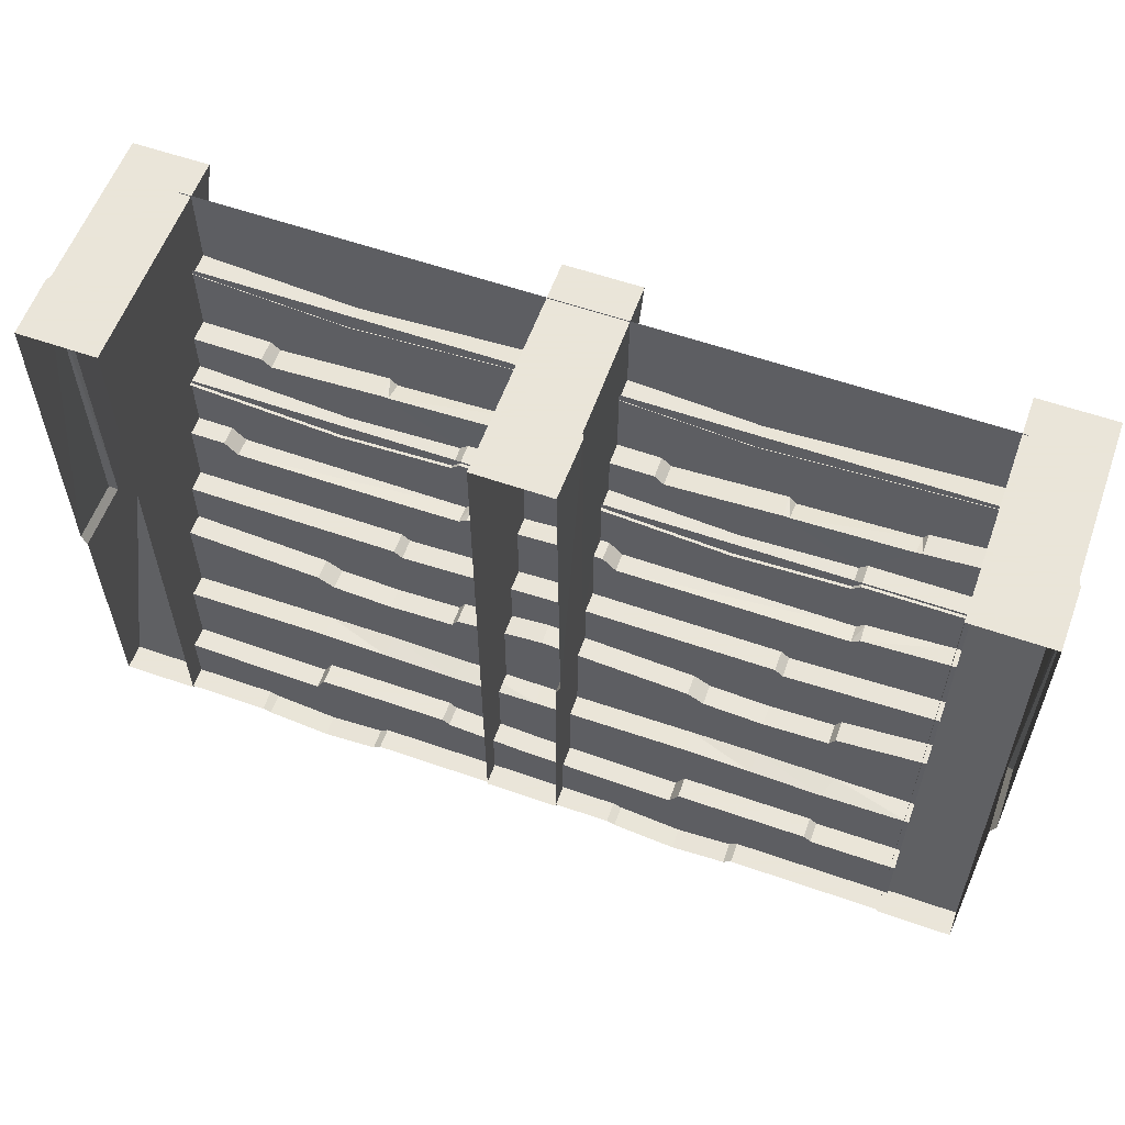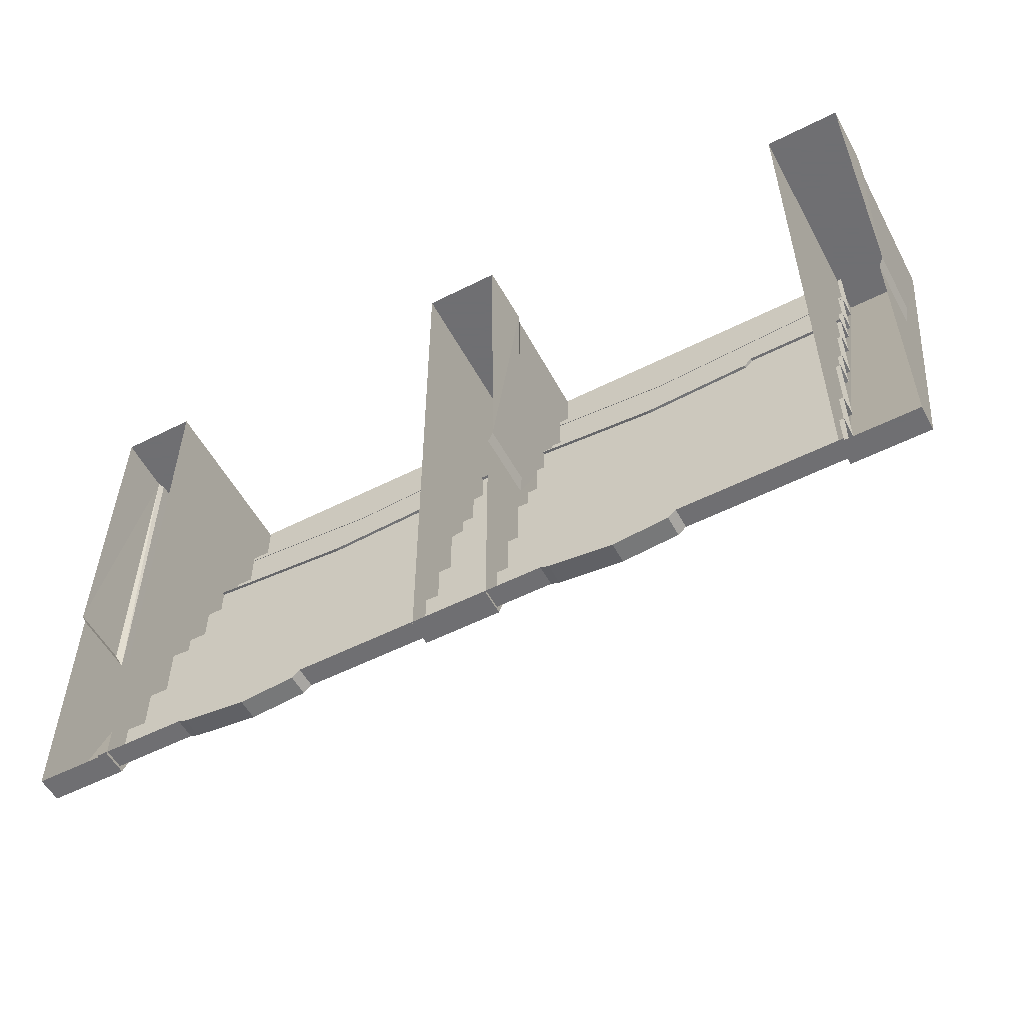
<metadata>
{"format":"obj","ext":"obj","renderer":"f3d","projection":"perspective","resolution":1024,"background":"white","views":[{"elev":58.6,"azim":-160.2,"up":"+Y"},{"elev":-54.7,"azim":-151.9,"up":"+Y"}]}
</metadata>
<code>
g shenjie_fuben_01_louti
v 281.3 -215.9 19.51
v 337.8 -215.9 19.51
v 337.8 2.614 95.37
v 281.3 2.614 95.37
v 337.8 -215.9 0.4153
v 337.8 -215.9 19.51
v 281.3 -215.9 19.51
v 281.3 -215.9 0.4153
v 281.3 -215.9 0.4153
v 281.3 -215.9 19.51
v 281.3 2.614 95.37
v 281.3 221.2 1.109
v 341.5 -22.49 0.4154
v 339.6 221.2 1.109
v 340.2 221.2 46.09
v 341.5 -22.46 46.66
v 337.8 -31.14 0.4154
v 337.8 -31.04 51.58
v 337.8 -215.9 0.4153
v 338.2 221.2 50.66
v 337.8 221.2 171.2
v 337.8 2.614 95.37
v 281.3 221.2 171.2
v 337.8 221.2 171.2
v 337.8 -215.9 19.51
v 289.8 78.07 93.15
v 226 78.07 93.15
v 255.4 31.93 93.15
v 289.8 31.93 93.15
v 2.326 -120.3 32.01
v 68.63 -121.9 32.01
v 62.12 -119.9 47.68
v 2.326 -120.3 47.68
v 2.326 31.93 93.15
v 2.326 31.93 79
v 69.33 27.93 79
v 69.69 26.37 93.15
v 2.326 -18.69 63.34
v 115.2 -23.89 63.34
v 115.2 -23.89 79
v 2.326 -18.69 79
v 2.326 -55.05 47.68
v 68.04 -62.82 47.68
v 68.04 -62.82 63.34
v 2.326 -55.05 63.34
v 289.8 -213.5 16.35
v 220.7 -213.5 16.35
v 220.7 -213.5 0.6876
v 289.8 -213.5 0.6876
v 289.8 -174.2 32.01
v 177 -176.8 32.01
v 177 -176.8 16.35
v 289.8 -174.2 16.35
v 2.326 31.93 79
v 2.326 -18.69 79
v 69.33 27.93 79
v 2.326 -55.05 63.34
v 68.04 -62.82 63.34
v 115.2 -23.89 63.34
v 2.326 -18.69 63.34
v 2.326 -55.05 47.68
v 2.326 -120.3 47.68
v 62.12 -119.9 47.68
v 68.04 -62.82 47.68
v 2.326 -174.1 32.01
v 67.02 -169.2 32.01
v 68.63 -121.9 32.01
v 2.326 -120.3 32.01
v 2.326 -174.1 16.35
v 2.326 -213.5 16.35
v 67.02 -169.2 16.35
v 218.6 78.07 93.15
v 245.6 22.08 93.15
v 289.8 31.93 79
v 289.8 31.93 93.15
v 255.4 31.93 93.15
v 255.4 31.93 79
v 289.8 -18.69 79
v 289.8 31.93 79
v 255.4 31.93 79
v 245.6 22.08 93.15
v 245.6 22.08 79
v 2.326 77.99 93.15
v 69.69 26.37 93.15
v 75.66 20.94 93.15
v 245.6 22.08 79
v 289.8 -18.69 63.34
v 289.8 -18.69 79
v 121.4 -18.69 79
v 121.4 -18.69 63.34
v 121.4 -18.69 79
v 122.1 22.5 79
v 115.2 -23.89 79
v 289.8 -120.4 32.01
v 289.8 -120.4 47.68
v 172.2 -118.7 47.68
v 172.2 -118.7 32.01
v 172.2 -118.7 47.68
v 178.3 -62.82 47.68
v 166.2 -69.91 47.68
v 67.02 -169.2 32.01
v 67.02 -169.2 16.35
v 72.42 -164.8 16.35
v 72.42 -164.8 32.01
v 120.9 -213.5 16.35
v 72.42 -164.8 16.35
v 2.326 -174.1 32.01
v 2.326 -174.1 16.35
v 72.42 -164.8 32.01
v 2.326 -213.5 16.35
v 72.42 -164.8 16.35
v 67.02 -169.2 16.35
v 170.5 -164.8 16.35
v 170.5 -164.8 32.01
v 170.5 -164.8 32.01
v 177 -176.8 32.01
v 172.2 -118.7 32.01
v 170.5 -164.8 32.01
v 170.5 -164.8 16.35
v 177 -176.8 16.35
v 177 -176.8 32.01
v 289.8 -174.2 32.01
v 289.8 -120.4 32.01
v 126.8 -218.6 16.35
v 126.8 -218.6 0.6875
v 167.5 -222.1 0.6875
v 167.5 -222.1 16.35
v 2.326 -213.5 16.35
v 2.326 -213.5 0.6875
v 120.9 -213.5 0.6875
v 120.9 -213.5 16.35
v 126.8 -218.6 16.35
v 170.5 -164.8 16.35
v 214.5 -216 16.35
v 214.5 -216 0.6876
v 167.5 -222.1 16.35
v 177 -176.8 16.35
v 178.3 -62.82 47.68
v 178.3 -62.82 63.34
v 166.2 -69.91 63.34
v 166.2 -69.91 47.68
v 166.2 -69.91 63.34
v 178.3 -62.82 63.34
v 121.4 -18.69 63.34
v 121.1 -72.44 47.68
v 121.1 -72.44 63.34
v 72.43 -70.17 63.34
v 72.43 -70.17 47.68
v 72.43 -70.17 63.34
v 121.1 -72.44 63.34
v 72.43 -70.17 47.68
v 72.43 -70.17 63.34
v 68.04 -62.82 63.34
v 68.04 -62.82 47.68
v 289.8 -55.05 47.68
v 289.8 -55.05 63.34
v 289.8 -55.05 63.34
v 289.8 -18.69 63.34
v 289.8 -120.4 47.68
v 289.8 -55.05 47.68
v 121.1 -72.44 47.68
v 122.2 -120.2 32.01
v 121.9 -118.3 47.68
v 122.2 -120.2 32.01
v 121.9 -118.3 47.68
v 72.43 -70.17 47.68
v 289.8 -213.5 16.35
v 289.8 -174.2 16.35
v 220.7 -213.5 16.35
v 214.5 -216 16.35
v 75.47 23.28 79
v 75.66 20.94 93.15
v 245.6 22.08 79
v 245.6 22.08 93.15
v 122.1 22.5 79
v 75.47 23.28 79
v 2.326 31.93 93.15
v 289.8 76.03 90.92
v 289.8 76.03 108.6
v 167.5 66.14 108.6
v 167.5 66.14 90.92
v 289.9 106.9 124.5
v 230.2 106.5 124.5
v 230.1 106.5 108.6
v 289.8 106.9 108.6
v 83.68 70.13 108.6
v 83.68 70.13 90.92
v 2.326 76.03 108.6
v 2.326 76.03 90.92
v 77.82 76.03 90.92
v 77.82 76.03 108.6
v 77.82 76.03 108.6
v 77.82 76.03 90.92
v 122.2 164.2 124.5
v 2.355 164.2 124.5
v 44.71 109.3 124.5
v 140.2 105.3 124.5
v 167.5 151.1 124.1
v 289.8 161 124.1
v 289.8 161 141.8
v 167.5 151.1 141.8
v 175.3 222.1 141.8
v 2.355 222.1 141.8
v 2.326 161 141.8
v 167.5 151.1 141.8
v 2.326 161 141.8
v 2.326 161 124.1
v 289.8 161 141.8
v 289.8 222.1 141.8
v 223.4 100.3 124.5
v 289.9 164.2 124.5
v 223.4 100.3 124.5
v 223.3 100.3 108.6
v 230.2 106.5 124.5
v 289.9 106.9 124.5
v 289.8 76.03 108.6
v 289.8 106.9 108.6
v 230.1 106.5 108.6
v 223.3 100.3 108.6
v 223.4 100.3 124.5
v 140.2 105.3 124.5
v 140.2 105.3 108.6
v 223.3 100.3 108.6
v 167.5 66.14 108.6
v -281.7 -215.9 19.51
v -281.7 2.613 95.37
v -338.2 2.613 95.37
v -338.2 -215.9 19.51
v -338.2 -215.9 0.4153
v -281.7 -215.9 0.4153
v -281.7 -215.9 19.51
v -338.2 -215.9 19.51
v -281.7 -215.9 0.4153
v -281.7 221.2 -0.7123
v -281.7 2.613 95.37
v -281.7 -215.9 19.51
v -341.9 -22.49 0.4154
v -341.9 -22.46 46.66
v -340.6 221.2 45.85
v -340.1 221.2 -0.7123
v -338.2 -31.14 0.4154
v -338.2 -215.9 0.4153
v -338.2 -31.04 51.58
v -338.7 221.2 50.89
v -338.2 221.2 171.2
v -338.2 2.613 95.37
v -281.7 221.2 171.2
v -338.2 221.2 171.2
v -338.2 -215.9 19.51
v 77.82 76.03 108.6
v 49.07 108.5 108.6
v 44.71 109.3 108.6
v 2.326 76.03 108.6
v 135.2 105.1 108.5
v 135.3 99.67 124.5
v 48.22 103.7 124.5
v 49.07 108.5 108.6
v 2.326 106.9 108.6
v 44.71 109.3 108.6
v 44.71 109.3 124.5
v 2.355 106.9 124.5
v 2.355 106.9 124.5
v 140.2 105.3 108.6
v 48.22 103.7 124.5
v 135.3 99.67 124.5
v 140.2 105.3 108.6
v 83.68 70.13 108.6
v 135.2 105.1 108.5
v 2.326 106.9 108.6
v 281.3 221.2 45.56
v -281.7 221.2 45.19
v -338.2 221.2 171.2
v -281.7 221.2 171.2
v -281.7 221.2 50.86
v -338.7 221.2 50.89
v 281.3 221.2 171.2
v 337.8 221.2 171.2
v 338.2 221.2 50.66
v 281.3 221.2 50.42
v 281.3 221.2 45.56
v 340.2 221.2 46.09
v -281.7 221.2 45.19
v -340.6 221.2 45.85
v 281.3 221.2 1.109
v 339.6 221.2 1.109
v -281.7 221.2 -0.7123
v -340.1 221.2 -0.7123
v -281.7 221.2 50.86
v -281.7 221.2 171.2
v 281.3 221.2 50.42
v 281.3 221.2 171.2
v 2.326 77.99 93.15
v -61.47 78.07 93.15
v -32.06 31.93 93.15
v 2.326 31.93 93.15
v -285.2 -120.3 32.01
v -218.9 -121.9 32.01
v -225.4 -119.9 47.68
v -285.2 -120.3 47.68
v -285.2 31.93 93.15
v -285.2 31.93 79
v -218.2 27.93 79
v -217.8 26.37 93.15
v -285.2 -18.7 63.34
v -172.3 -23.89 63.34
v -172.3 -23.89 79
v -285.2 -18.7 79
v -285.2 -55.05 47.68
v -219.5 -62.82 47.68
v -219.5 -62.82 63.34
v -285.2 -55.05 63.34
v 2.326 -213.5 16.35
v -66.77 -213.5 16.35
v -66.77 -213.5 0.6876
v 2.326 -213.5 0.6875
v 2.326 -174.1 32.01
v -110.5 -176.8 32.01
v -110.5 -176.8 16.35
v 2.326 -174.1 16.35
v -285.2 31.93 79
v -285.2 -18.7 79
v -218.2 27.93 79
v -285.2 -55.05 63.34
v -219.5 -62.82 63.34
v -172.3 -23.89 63.34
v -285.2 -18.7 63.34
v -285.2 -55.05 47.68
v -285.2 -120.3 47.68
v -225.4 -119.9 47.68
v -219.5 -62.82 47.68
v -285.2 -168.6 32.01
v -220.5 -169.2 32.01
v -218.9 -121.9 32.01
v -285.2 -120.3 32.01
v -285.2 -168.6 16.35
v -285.2 -213.5 16.35
v -220.5 -169.2 16.35
v -68.89 78.07 93.15
v -41.94 22.08 93.15
v 2.326 31.93 79
v 2.326 31.93 93.15
v -32.06 31.93 93.15
v -32.06 31.93 79
v 2.326 -18.69 79
v 2.326 31.93 79
v -32.06 31.93 79
v -41.94 22.08 93.15
v -41.94 22.08 79
v -285.2 78.07 93.15
v -217.8 26.37 93.15
v -211.8 20.94 93.15
v -41.94 22.08 79
v 2.326 -18.69 63.34
v 2.326 -18.69 79
v -166.2 -18.7 79
v -166.2 -18.7 63.34
v -166.2 -18.7 79
v -165.5 22.5 79
v -172.3 -23.89 79
v 2.326 -120.3 32.01
v 2.326 -120.3 47.68
v -115.3 -118.7 47.68
v -115.3 -118.7 32.01
v -115.3 -118.7 47.68
v -109.2 -62.82 47.68
v -121.3 -69.91 47.68
v -220.5 -169.2 32.01
v -220.5 -169.2 16.35
v -215.1 -164.8 16.35
v -215.1 -164.8 32.01
v -166.6 -213.5 16.35
v -215.1 -164.8 16.35
v -285.2 -168.6 32.01
v -285.2 -168.6 16.35
v -215.1 -164.8 32.01
v -285.2 -213.5 16.35
v -215.1 -164.8 16.35
v -220.5 -169.2 16.35
v -117 -164.8 16.35
v -117 -164.8 32.01
v -117 -164.8 32.01
v -110.5 -176.8 32.01
v -115.3 -118.7 32.01
v -117 -164.8 32.01
v -117 -164.8 16.35
v -110.5 -176.8 16.35
v -110.5 -176.8 32.01
v 2.326 -174.1 32.01
v 2.326 -120.3 32.01
v -160.7 -218.6 16.35
v -160.7 -218.6 0.6875
v -120.1 -222.1 0.6875
v -120.1 -222.1 16.35
v -285.2 -213.5 16.35
v -285.2 -213.5 0.6875
v -166.6 -213.5 0.6875
v -166.6 -213.5 16.35
v -160.7 -218.6 16.35
v -117 -164.8 16.35
v -73 -216 16.35
v -73 -216 0.6876
v -120.1 -222.1 16.35
v -110.5 -176.8 16.35
v -109.2 -62.82 47.68
v -109.2 -62.82 63.34
v -121.3 -69.91 63.34
v -121.3 -69.91 47.68
v -121.3 -69.91 63.34
v -109.2 -62.82 63.34
v -166.2 -18.7 63.34
v -166.4 -72.44 47.68
v -166.4 -72.44 63.34
v -215.1 -70.17 63.34
v -215.1 -70.17 47.68
v -215.1 -70.17 63.34
v -166.4 -72.44 63.34
v -215.1 -70.17 47.68
v -215.1 -70.17 63.34
v -219.5 -62.82 63.34
v -219.5 -62.82 47.68
v 2.326 -55.05 47.68
v 2.326 -55.05 63.34
v 2.326 -55.05 63.34
v 2.326 -18.69 63.34
v 2.326 -120.3 47.68
v 2.326 -55.05 47.68
v -166.4 -72.44 47.68
v -165.3 -120.2 32.01
v -165.6 -118.3 47.68
v -165.3 -120.2 32.01
v -165.6 -118.3 47.68
v -215.1 -70.17 47.68
v 2.326 -213.5 16.35
v 2.326 -174.1 16.35
v -66.77 -213.5 16.35
v -73 -216 16.35
v -212 23.28 79
v -211.8 20.94 93.15
v -41.94 22.08 79
v -41.94 22.08 93.15
v -165.5 22.5 79
v -212 23.28 79
v -285.2 31.93 93.15
v 2.326 76.03 90.92
v 2.326 76.03 108.6
v -120.1 66.14 108.6
v -120.1 66.14 90.92
v 2.355 106.9 124.5
v -57.34 106.5 124.5
v -57.38 106.5 108.6
v 2.326 106.9 108.6
v -203.8 70.13 108.6
v -203.8 70.13 90.92
v -285.2 76.02 108.6
v -285.2 76.02 90.92
v -209.7 76.02 90.92
v -209.7 76.02 108.6
v -209.7 76.02 108.6
v -209.7 76.02 90.92
v -165.3 164.2 124.5
v -285.2 164.2 124.5
v -242.8 109.3 124.5
v -147.3 105.3 124.5
v -120.1 151.1 124.1
v 2.326 161 124.1
v 2.326 161 141.8
v -120.1 151.1 141.8
v -112.2 222.1 141.8
v -285.2 222.1 141.8
v -285.2 161 141.8
v -120.1 151.1 141.8
v -285.2 161 141.8
v -285.2 161 124.1
v 2.326 161 141.8
v 2.296 222.1 141.8
v -64.15 100.3 124.5
v 2.355 164.2 124.5
v -64.15 100.3 124.5
v -64.19 100.3 108.6
v -57.34 106.5 124.5
v 2.355 106.9 124.5
v 2.326 76.03 108.6
v 2.326 106.9 108.6
v -57.38 106.5 108.6
v -64.19 100.3 108.6
v -64.15 100.3 124.5
v -147.3 105.3 124.5
v -147.3 105.3 108.6
v -64.19 100.3 108.6
v -120.1 66.14 108.6
v -209.7 76.02 108.6
v -238.4 108.5 108.6
v -242.8 109.3 108.6
v -285.2 76.02 108.6
v -152.3 105.1 108.5
v -152.2 99.66 124.5
v -239.3 103.7 124.5
v -238.4 108.5 108.6
v -285.2 113.3 108.6
v -242.8 109.3 108.6
v -242.8 109.3 124.5
v -285.2 113.3 124.5
v -285.2 113.3 124.5
v -147.3 105.3 108.6
v -239.3 103.7 124.5
v -152.2 99.66 124.5
v -147.3 105.3 108.6
v -203.8 70.13 108.6
v -152.3 105.1 108.5
v -285.2 113.3 108.6
v 31.02 -215.9 19.51
v 31.02 2.613 95.37
v -25.44 2.613 95.37
v -25.44 -215.9 19.51
v -25.44 -215.9 0.4153
v 31.02 -215.9 0.4153
v 31.02 -215.9 19.51
v -25.44 -215.9 19.51
v 31.02 -215.9 0.4153
v 31.02 221.2 -0.7123
v 31.02 2.613 95.37
v 31.02 -215.9 19.51
v -29.16 -22.49 0.4154
v -29.16 -22.46 46.66
v -27.88 221.2 45.85
v -27.3 221.2 -0.7123
v -25.44 -31.14 0.4154
v -25.44 -215.9 0.4153
v -25.44 -31.04 51.58
v -25.9 221.2 50.89
v -25.44 221.2 171.2
v -25.44 2.613 95.37
v 31.02 221.2 171.2
v -25.44 221.2 171.2
v -25.44 -215.9 19.51
v 31.02 221.2 45.19
v -25.44 221.2 171.2
v 31.02 221.2 171.2
v 31.02 221.2 50.86
v -25.9 221.2 50.89
v 31.02 221.2 45.19
v -27.88 221.2 45.85
v 31.02 221.2 -0.7123
v -27.3 221.2 -0.7123
v 31.02 221.2 50.86
v 31.02 221.2 171.2
f 1 2 3
f 3 4 1
f 5 6 7
f 7 8 5
f 9 10 11
f 11 12 9
f 13 14 15
f 15 16 13
f 17 18 19
f 17 13 16
f 16 18 17
f 18 16 15
f 15 20 18
f 21 22 18
f 18 20 21
f 23 4 3
f 3 24 23
f 18 22 25
f 25 19 18
f 26 27 28
f 28 29 26
f 30 31 32
f 32 33 30
f 34 35 36
f 36 37 34
f 38 39 40
f 40 41 38
f 42 43 44
f 44 45 42
f 46 47 48
f 48 49 46
f 50 51 52
f 52 53 50
f 54 55 56
f 57 58 59
f 59 60 57
f 61 62 63
f 63 64 61
f 65 66 67
f 67 68 65
f 69 70 71
f 72 73 28
f 28 27 72
f 74 75 76
f 76 77 74
f 78 79 80
f 77 76 81
f 81 82 77
f 72 83 84
f 72 84 85
f 72 85 73
f 78 80 86
f 87 88 89
f 89 90 87
f 91 78 86
f 86 92 91
f 90 89 40
f 40 39 90
f 93 91 92
f 94 95 96
f 96 97 94
f 98 99 100
f 101 102 103
f 103 104 101
f 70 105 106
f 107 108 102
f 102 101 107
f 66 109 67
f 110 111 112
f 104 103 113
f 113 114 104
f 115 116 117
f 118 119 120
f 120 121 118
f 122 123 117
f 117 116 122
f 124 125 126
f 126 127 124
f 128 129 130
f 130 131 128
f 105 132 133
f 133 106 105
f 134 135 48
f 48 47 134
f 131 130 125
f 125 124 131
f 136 137 133
f 133 132 136
f 127 126 135
f 135 134 127
f 138 139 140
f 140 141 138
f 142 143 144
f 145 146 147
f 147 148 145
f 149 150 59
f 151 152 153
f 153 154 151
f 58 149 59
f 155 156 139
f 139 138 155
f 143 157 158
f 158 144 143
f 159 160 99
f 99 98 159
f 141 140 146
f 146 145 141
f 142 144 59
f 59 150 142
f 98 100 161
f 162 97 96
f 96 163 162
f 109 115 117
f 117 164 109
f 165 98 161
f 31 162 163
f 163 32 31
f 165 161 166
f 166 63 165
f 63 166 64
f 109 164 67
f 167 168 137
f 137 169 167
f 170 169 137
f 137 136 170
f 171 172 37
f 37 36 171
f 173 174 172
f 175 173 172
f 171 175 172
f 93 92 176
f 93 176 56
f 56 55 93
f 83 177 84
f 178 179 180
f 180 181 178
f 182 183 184
f 184 185 182
f 186 187 181
f 181 180 186
f 188 189 190
f 190 191 188
f 192 193 187
f 187 186 192
f 194 195 196
f 196 197 194
f 198 199 200
f 200 201 198
f 202 203 204
f 204 205 202
f 201 206 207
f 207 198 201
f 202 205 208
f 208 209 202
f 194 197 210
f 210 211 194
f 212 213 184
f 184 183 212
f 214 215 211
f 216 217 218
f 219 220 221
f 221 222 219
f 210 214 211
f 223 224 216
f 216 218 223
f 225 226 227
f 227 228 225
f 229 230 231
f 231 232 229
f 233 234 235
f 235 236 233
f 237 238 239
f 239 240 237
f 241 242 243
f 241 243 238
f 238 237 241
f 243 244 239
f 239 238 243
f 245 244 243
f 243 246 245
f 247 248 227
f 227 226 247
f 243 242 249
f 249 246 243
f 250 251 252
f 252 253 250
f 254 255 256
f 256 257 254
f 258 259 260
f 260 261 258
f 196 195 262
f 221 255 254
f 254 263 221
f 259 257 256
f 256 260 259
f 196 264 265
f 265 197 196
f 266 267 224
f 224 223 266
f 250 267 268
f 268 251 250
f 268 267 266
f 253 252 269
f 12 11 270
f 235 234 271
f 272 273 274
f 274 275 272
f 276 277 278
f 278 279 276
f 280 279 278
f 278 281 280
f 275 274 282
f 282 283 275
f 284 280 281
f 281 285 284
f 283 282 286
f 286 287 283
f 235 288 289
f 235 271 288
f 290 11 291
f 270 11 290
f 292 293 294
f 294 295 292
f 296 297 298
f 298 299 296
f 300 301 302
f 302 303 300
f 304 305 306
f 306 307 304
f 308 309 310
f 310 311 308
f 312 313 314
f 314 315 312
f 316 317 318
f 318 319 316
f 320 321 322
f 323 324 325
f 325 326 323
f 327 328 329
f 329 330 327
f 331 332 333
f 333 334 331
f 335 336 337
f 338 339 294
f 294 293 338
f 340 341 342
f 342 343 340
f 344 345 346
f 343 342 347
f 347 348 343
f 338 349 350
f 338 350 351
f 338 351 339
f 344 346 352
f 353 354 355
f 355 356 353
f 357 344 352
f 352 358 357
f 356 355 306
f 306 305 356
f 359 357 358
f 360 361 362
f 362 363 360
f 364 365 366
f 367 368 369
f 369 370 367
f 336 371 372
f 373 374 368
f 368 367 373
f 332 375 333
f 376 377 378
f 370 369 379
f 379 380 370
f 381 382 383
f 384 385 386
f 386 387 384
f 388 389 383
f 383 382 388
f 390 391 392
f 392 393 390
f 394 395 396
f 396 397 394
f 371 398 399
f 399 372 371
f 400 401 314
f 314 313 400
f 397 396 391
f 391 390 397
f 402 403 399
f 399 398 402
f 393 392 401
f 401 400 393
f 404 405 406
f 406 407 404
f 408 409 410
f 411 412 413
f 413 414 411
f 415 416 325
f 417 418 419
f 419 420 417
f 324 415 325
f 421 422 405
f 405 404 421
f 409 423 424
f 424 410 409
f 425 426 365
f 365 364 425
f 407 406 412
f 412 411 407
f 408 410 325
f 325 416 408
f 364 366 427
f 428 363 362
f 362 429 428
f 375 381 383
f 383 430 375
f 431 364 427
f 297 428 429
f 429 298 297
f 431 427 432
f 432 329 431
f 329 432 330
f 375 430 333
f 433 434 403
f 403 435 433
f 436 435 403
f 403 402 436
f 437 438 303
f 303 302 437
f 439 440 438
f 441 439 438
f 437 441 438
f 359 358 442
f 359 442 322
f 322 321 359
f 349 443 350
f 444 445 446
f 446 447 444
f 448 449 450
f 450 451 448
f 452 453 447
f 447 446 452
f 454 455 456
f 456 457 454
f 458 459 453
f 453 452 458
f 460 461 462
f 462 463 460
f 464 465 466
f 466 467 464
f 468 469 470
f 470 471 468
f 467 472 473
f 473 464 467
f 468 471 474
f 474 475 468
f 460 463 476
f 476 477 460
f 478 479 450
f 450 449 478
f 480 481 477
f 482 483 484
f 485 486 487
f 487 488 485
f 476 480 477
f 489 490 482
f 482 484 489
f 491 492 493
f 493 494 491
f 495 496 497
f 497 498 495
f 499 500 501
f 501 502 499
f 462 461 503
f 487 496 495
f 495 504 487
f 500 498 497
f 497 501 500
f 462 505 506
f 506 463 462
f 507 508 490
f 490 489 507
f 491 508 509
f 509 492 491
f 509 508 507
f 494 493 510
f 511 512 513
f 513 514 511
f 515 516 517
f 517 518 515
f 519 520 521
f 521 522 519
f 523 524 525
f 525 526 523
f 527 528 529
f 527 529 524
f 524 523 527
f 529 530 525
f 525 524 529
f 531 530 529
f 529 532 531
f 533 534 513
f 513 512 533
f 529 528 535
f 535 532 529
f 521 520 536
f 537 538 539
f 539 540 537
f 540 539 541
f 541 542 540
f 542 541 543
f 543 544 542
f 521 545 546
f 521 536 545

</code>
